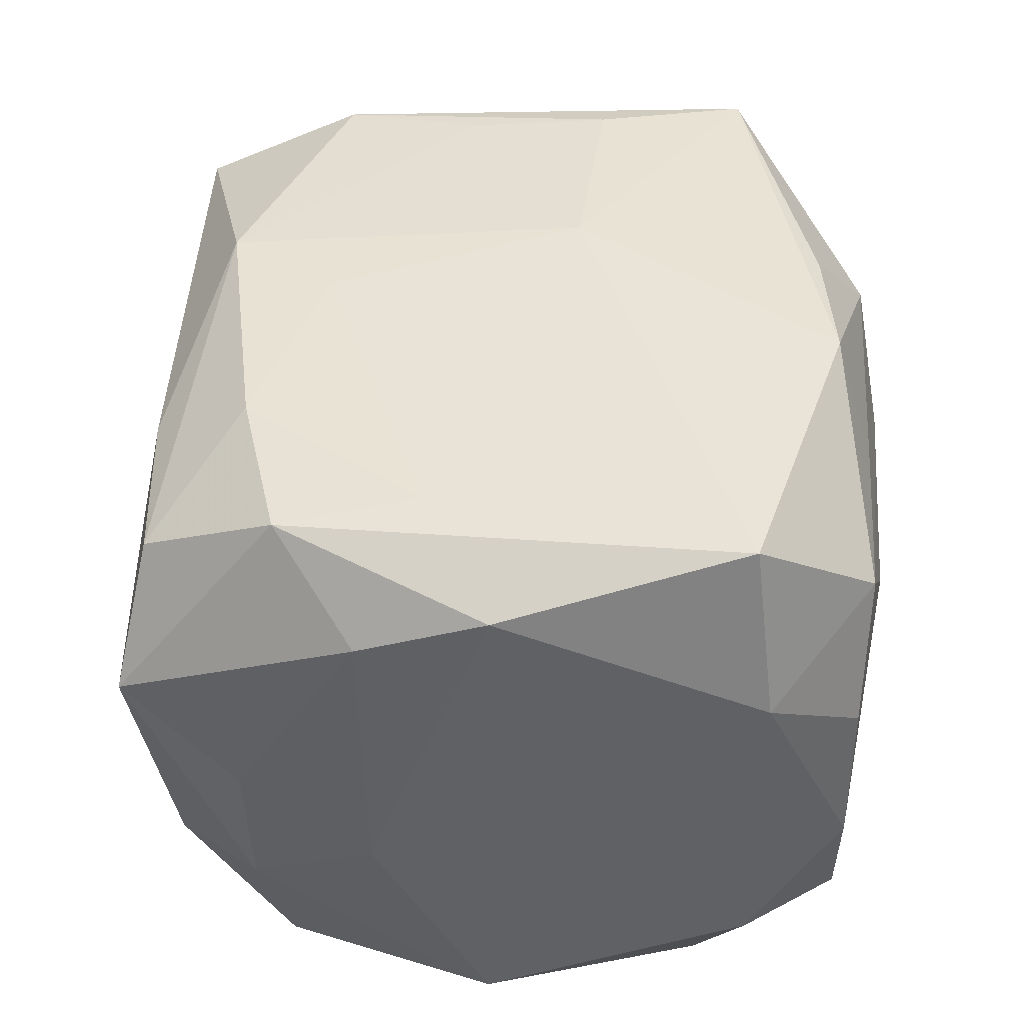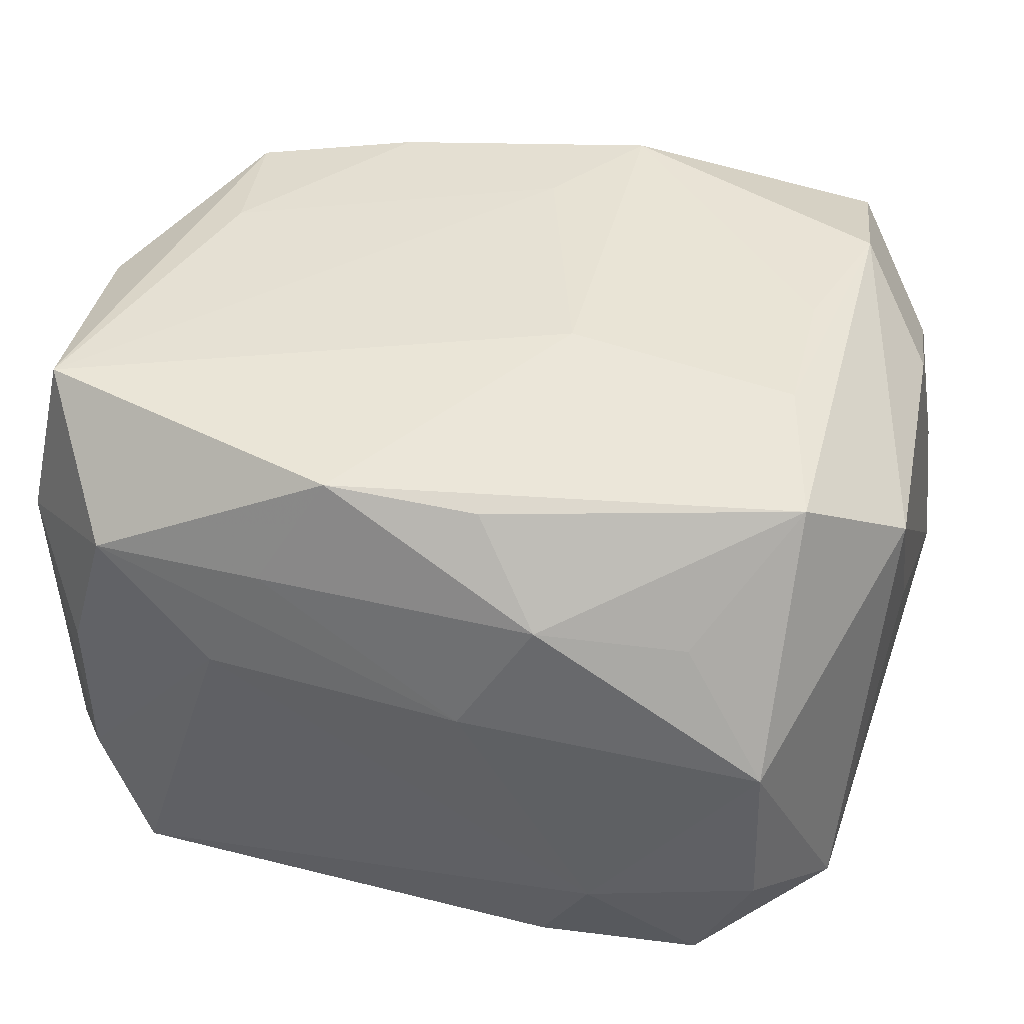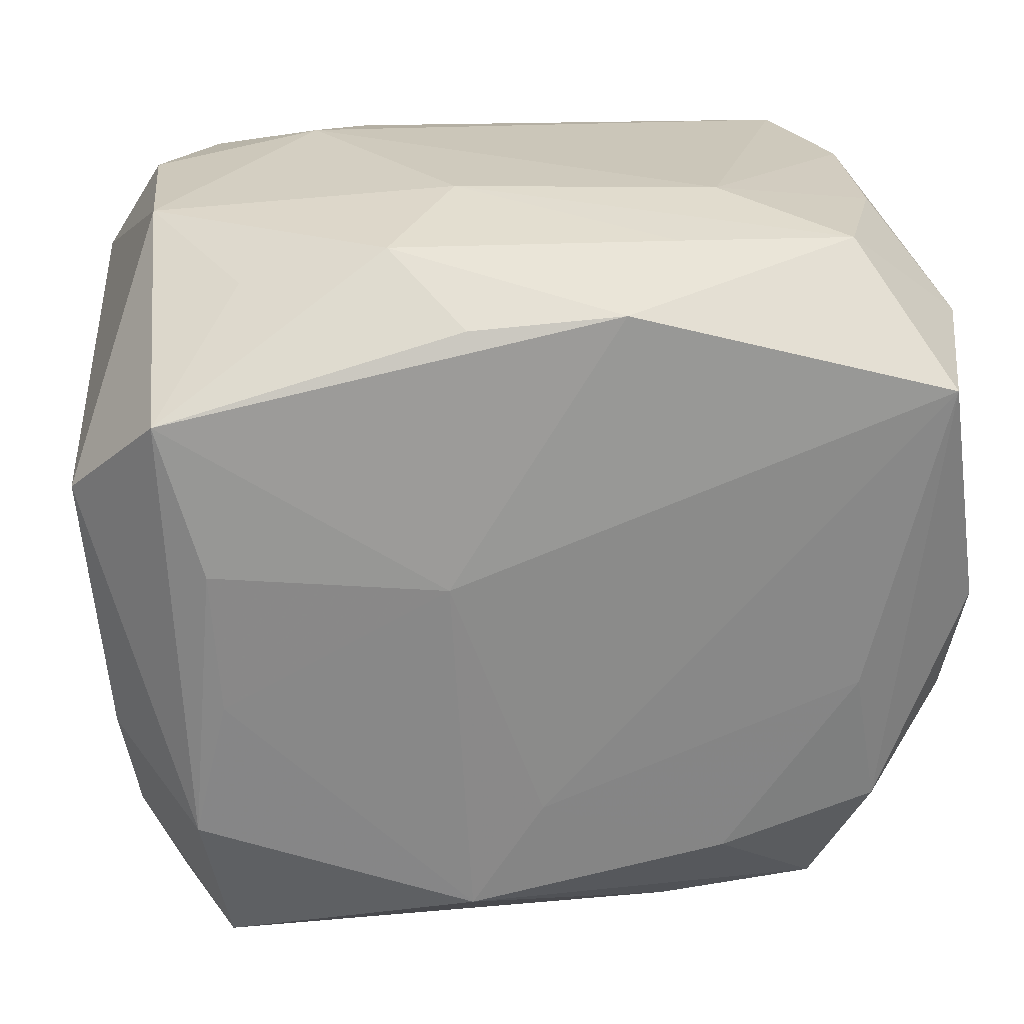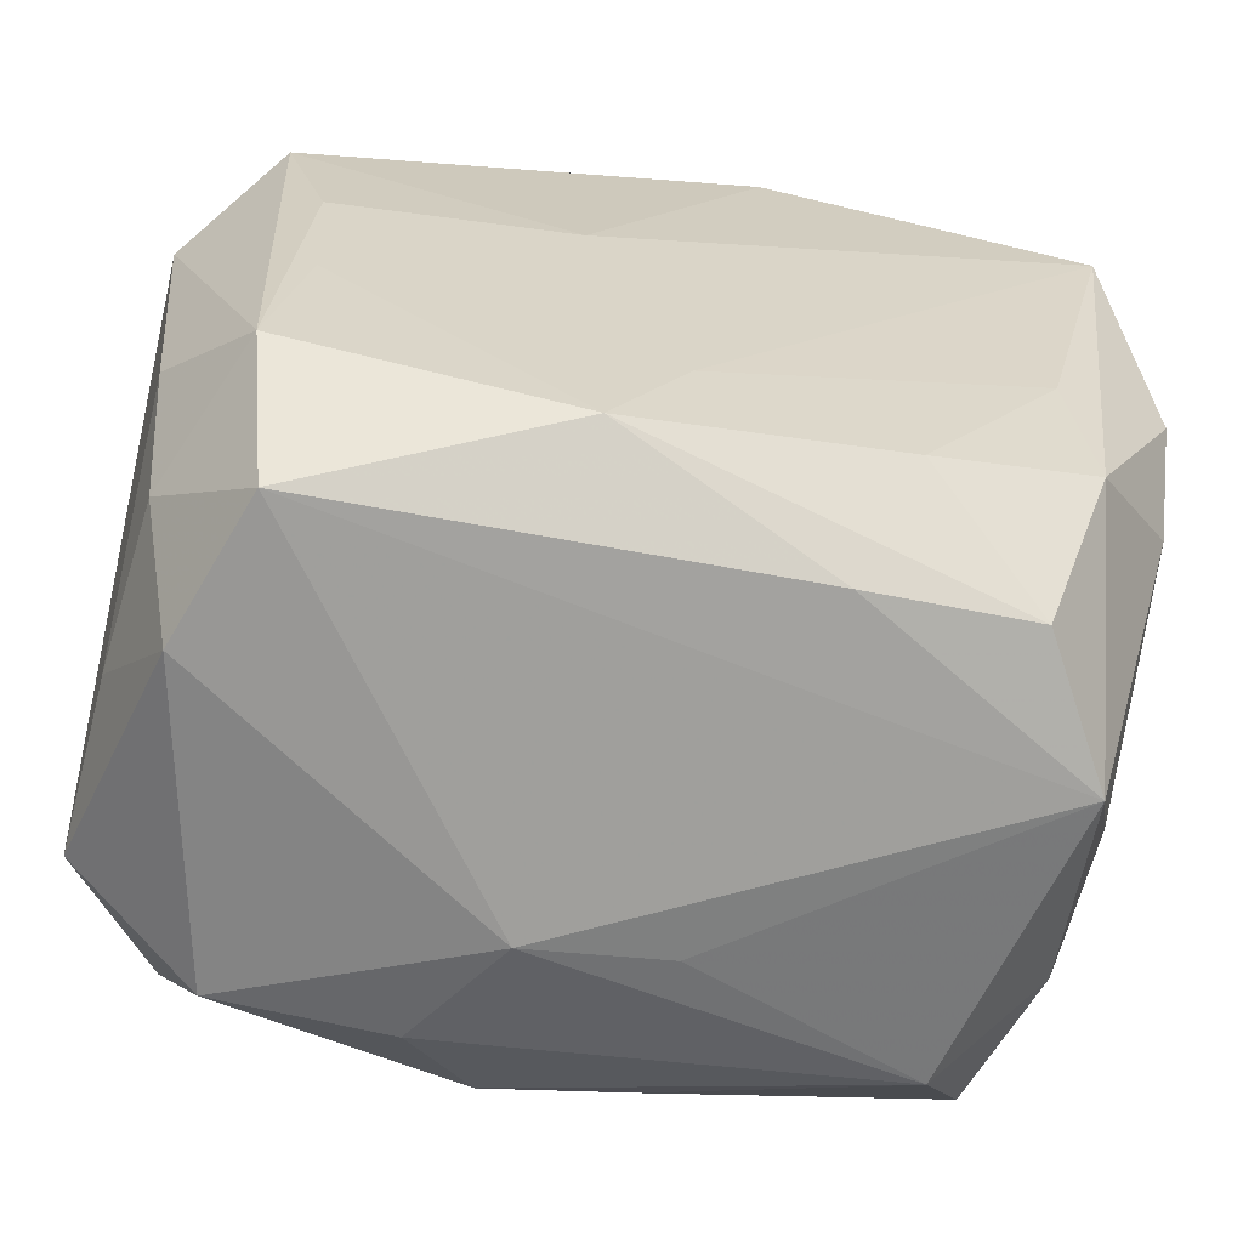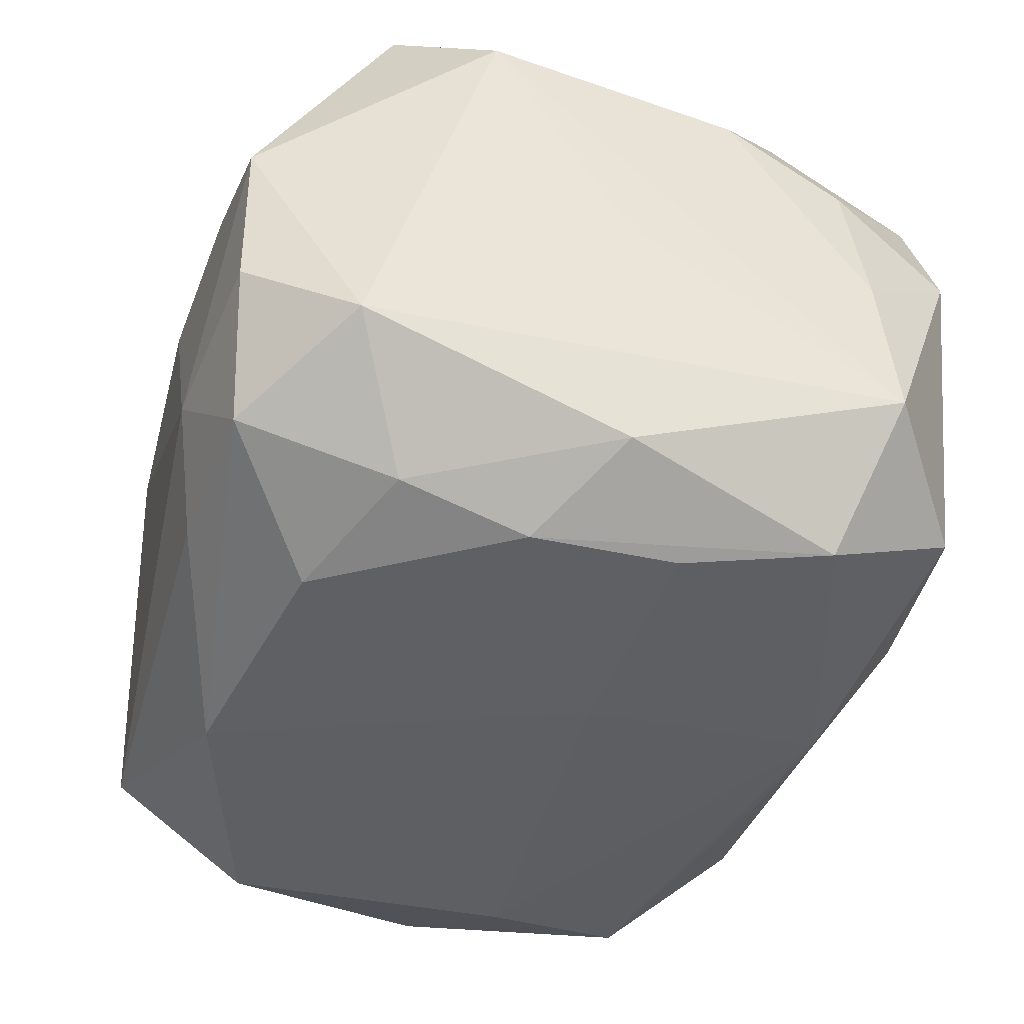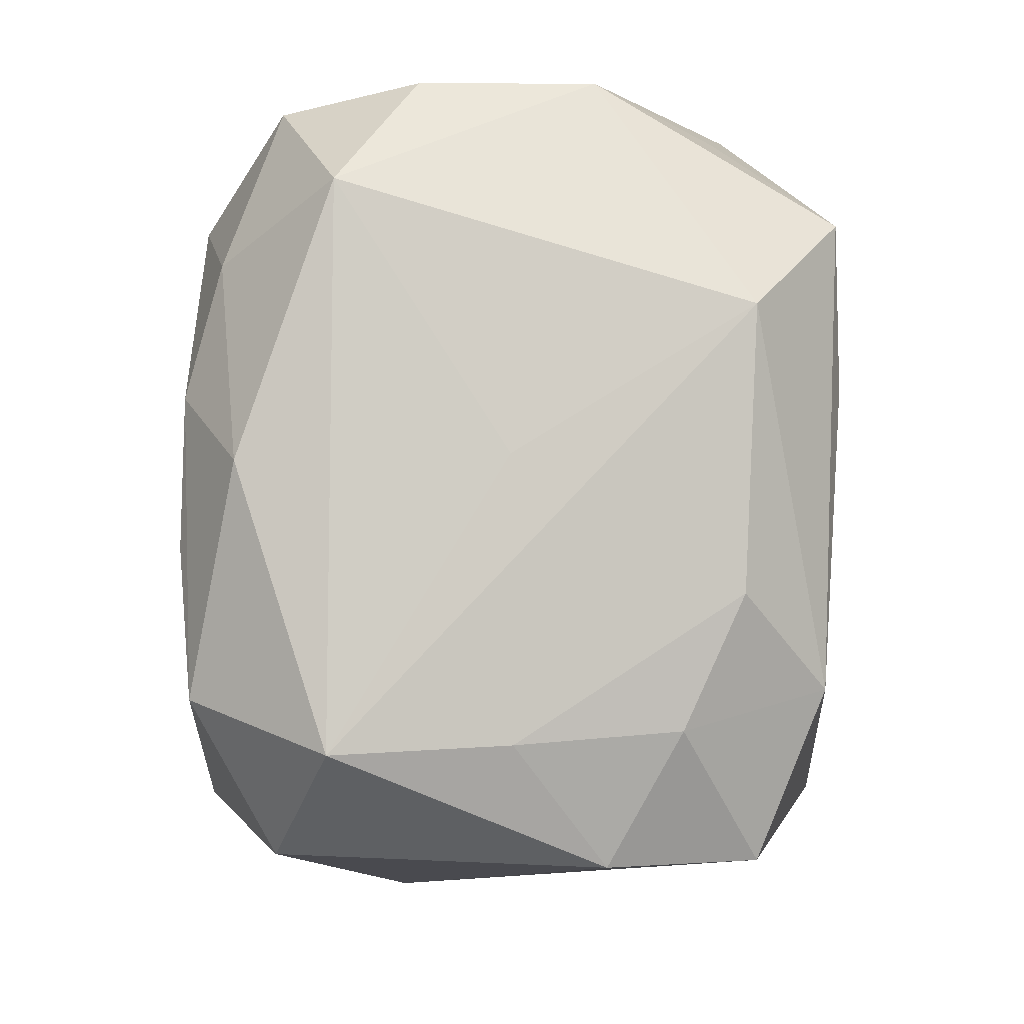
<metadata>
{"format":"obj","ext":"obj","renderer":"f3d","projection":"perspective","resolution":1024,"background":"white","views":[{"elev":41.4,"azim":93.9,"up":"+Z"},{"elev":43.9,"azim":-163.2,"up":"+Z"},{"elev":23.8,"azim":-4.0,"up":"+Y"},{"elev":-64.8,"azim":-8.8,"up":"+Y"},{"elev":-40.0,"azim":-105.9,"up":"+Z"},{"elev":-6.2,"azim":-88.9,"up":"+Y"}]}
</metadata>
<code>
v -0.005565 -0.02221 -0.02198
v 0.03073 0.01875 0.01041
v 0.02492 -0.01501 0.02001
v -0.02326 -0.005622 -0.02202
v 0.02235 0.02566 0.01483
v -0.005903 0.004056 0.02365
v 0.03086 -0.0003216 -0.02044
v 0.01391 -0.01834 0.02104
v -0.03154 0.009535 0.01662
v -0.03154 -0.01969 -0.01118
v -0.03154 -0.0002436 0.0006067
v -0.004515 0.02205 0.02203
v -0.01428 0.02763 -0.008512
v -0.0304 0.01827 -0.01109
v 0.004598 -0.02791 -0.007759
v 0.03068 -0.009132 0.01424
v -0.02211 -0.02658 0.01697
v 0.02482 -0.01601 -0.02241
v 0.03151 1.376e-05 0.01808
v 0.0006561 -0.01392 0.02239
v 0.02531 0.02536 0.0047
v -0.00951 0.02593 0.01587
v 0.004442 0.02135 -0.02254
v 0.009496 0.02569 -0.0168
v -0.02565 -0.01596 -0.0209
v -0.02393 -0.01523 0.02152
v 0.03007 0.01852 -0.01281
v -0.02975 -0.0003983 -0.01756
v -0.0216 -0.005124 0.02236
v -0.004551 0.02763 0.007324
v 0.01032 -0.02576 0.01561
v 0.01028 0.0258 0.01524
v 0.02644 -0.02663 0.005364
v -0.02225 0.005202 0.02294
v -0.02241 -0.0262 -0.01538
v 0.02819 -0.01782 -0.01169
v 0.03068 -0.008708 -0.006236
v 0.0207 -0.02493 -0.01579
v 0.02238 -0.005612 -0.02347
v -0.02621 -0.02696 0.006827
v -0.01953 0.02321 0.0145
v 0.02167 0.02558 -0.01704
v 0.005966 0.02313 0.0228
v 0.0216 -0.02477 0.0147
v -0.02536 0.01601 0.02249
v -0.02351 0.01381 -0.01938
v -0.004381 -0.02178 0.0221
v 0.02313 -0.00512 0.02144
v -0.01044 -0.02675 -0.01604
v -0.005018 -0.02891 -0.007767
v -0.01045 0.02587 -0.01639
v -0.02971 -0.009201 0.01582
v -0.02303 0.004717 -0.02188
v -0.02869 -0.0181 0.01179
v 0.01392 0.02717 0.007379
v -0.007064 -0.004418 -0.02347
v 0.02454 0.01517 -0.02248
v 0.02913 -0.01812 -0.0008516
v -0.02605 0.02591 -0.005764
v 0.02518 0.02545 -0.006999
v -0.02195 0.02485 -0.01546
v 0.004357 -0.02134 -0.02139
v 0.02836 0.01719 0.02256
v -0.03031 -0.01902 0.0007379
v -0.02565 0.02593 0.006199
v -0.01399 0.01814 -0.02174
f 56 23 39
f 33 38 36
f 33 17 50
f 7 36 18
f 18 36 38
f 18 39 7
f 33 36 58
f 23 42 57
f 7 39 57
f 57 39 23
f 7 57 27
f 27 57 42
f 66 53 46
f 66 23 56
f 56 53 66
f 24 42 23
f 23 51 24
f 13 42 24
f 24 51 13
f 13 51 61
f 61 59 13
f 61 51 23
f 23 66 61
f 61 66 46
f 14 10 11
f 14 61 46
f 59 61 14
f 17 47 26
f 9 14 11
f 11 10 9
f 9 10 52
f 9 26 45
f 52 26 9
f 15 38 33
f 33 50 15
f 15 50 38
f 33 58 16
f 10 35 40
f 40 50 17
f 40 35 50
f 55 42 13
f 21 55 5
f 10 14 28
f 46 53 28
f 28 14 46
f 6 45 34
f 45 26 34
f 31 47 17
f 31 44 47
f 31 17 33
f 33 44 31
f 47 44 8
f 19 63 3
f 3 63 48
f 3 16 19
f 48 8 3
f 3 8 44
f 3 44 33
f 33 16 3
f 38 50 49
f 50 35 49
f 37 16 58
f 37 36 7
f 37 58 36
f 7 19 37
f 19 16 37
f 54 40 17
f 17 26 54
f 54 26 52
f 48 63 20
f 47 8 20
f 20 8 48
f 6 47 20
f 20 63 6
f 42 55 60
f 55 21 60
f 60 27 42
f 27 60 2
f 2 60 21
f 2 19 7
f 7 27 2
f 2 63 19
f 5 63 2
f 2 21 5
f 25 35 10
f 10 28 25
f 25 28 53
f 29 26 47
f 29 34 26
f 29 47 6
f 6 34 29
f 62 18 38
f 56 39 1
f 39 18 1
f 1 25 56
f 18 62 1
f 35 25 1
f 1 49 35
f 38 49 1
f 1 62 38
f 10 40 64
f 40 54 64
f 52 10 64
f 64 54 52
f 30 55 13
f 5 55 30
f 65 9 45
f 22 30 65
f 59 14 65
f 14 9 65
f 13 59 65
f 65 30 13
f 43 45 6
f 6 63 43
f 43 63 5
f 4 53 56
f 56 25 4
f 4 25 53
f 5 30 32
f 32 30 22
f 32 43 5
f 22 43 32
f 45 22 41
f 41 65 45
f 22 65 41
f 12 22 45
f 45 43 12
f 12 43 22

</code>
